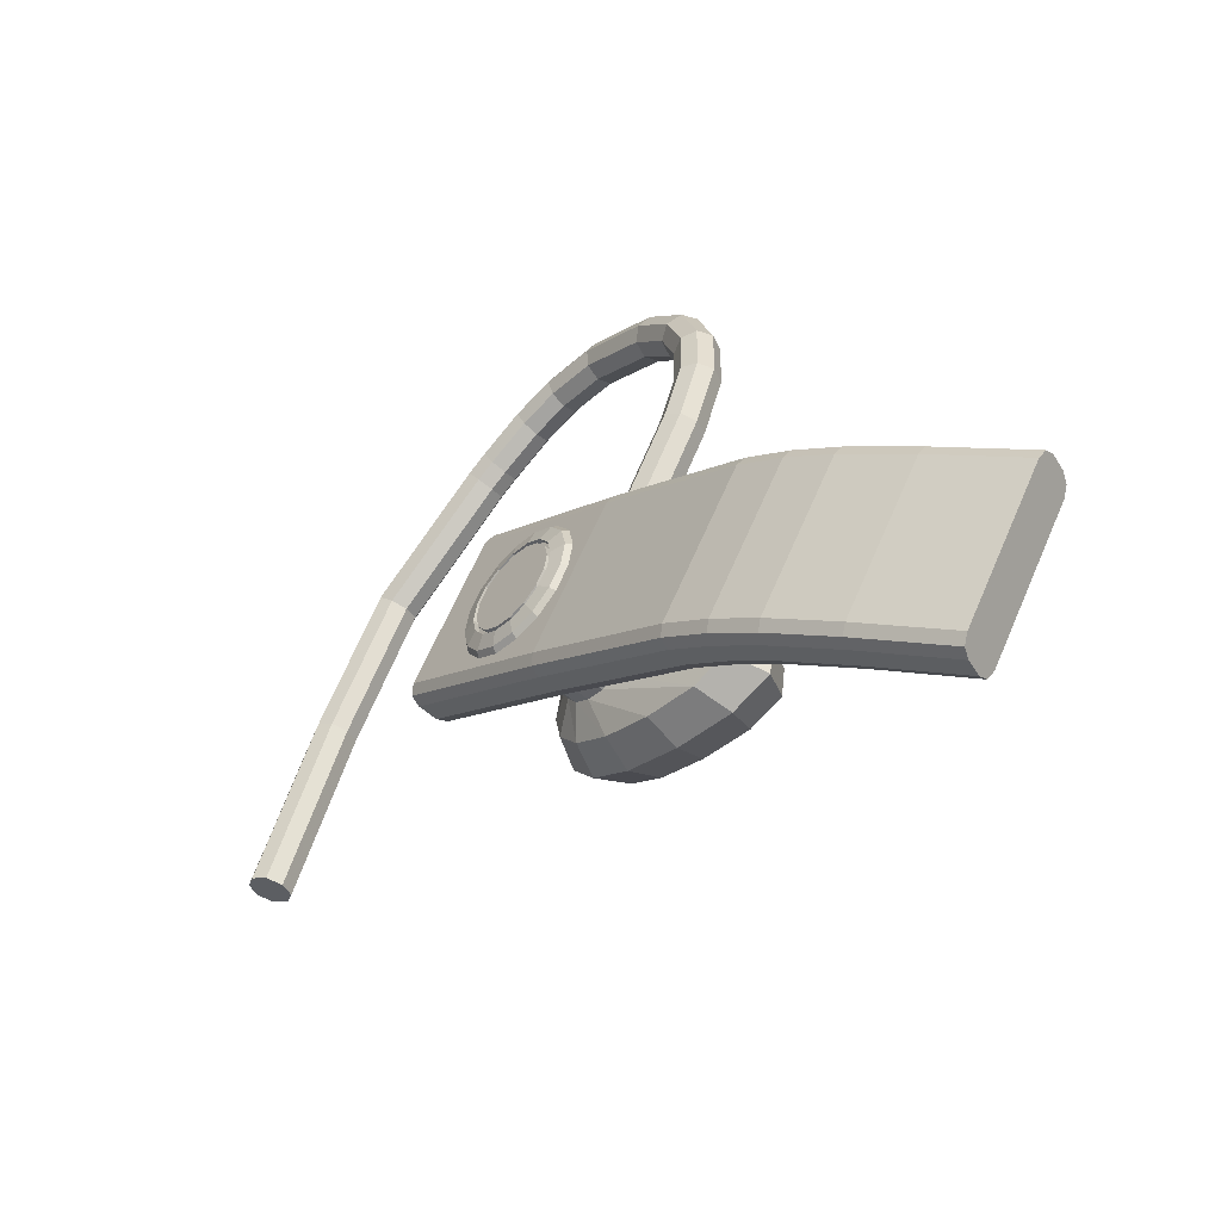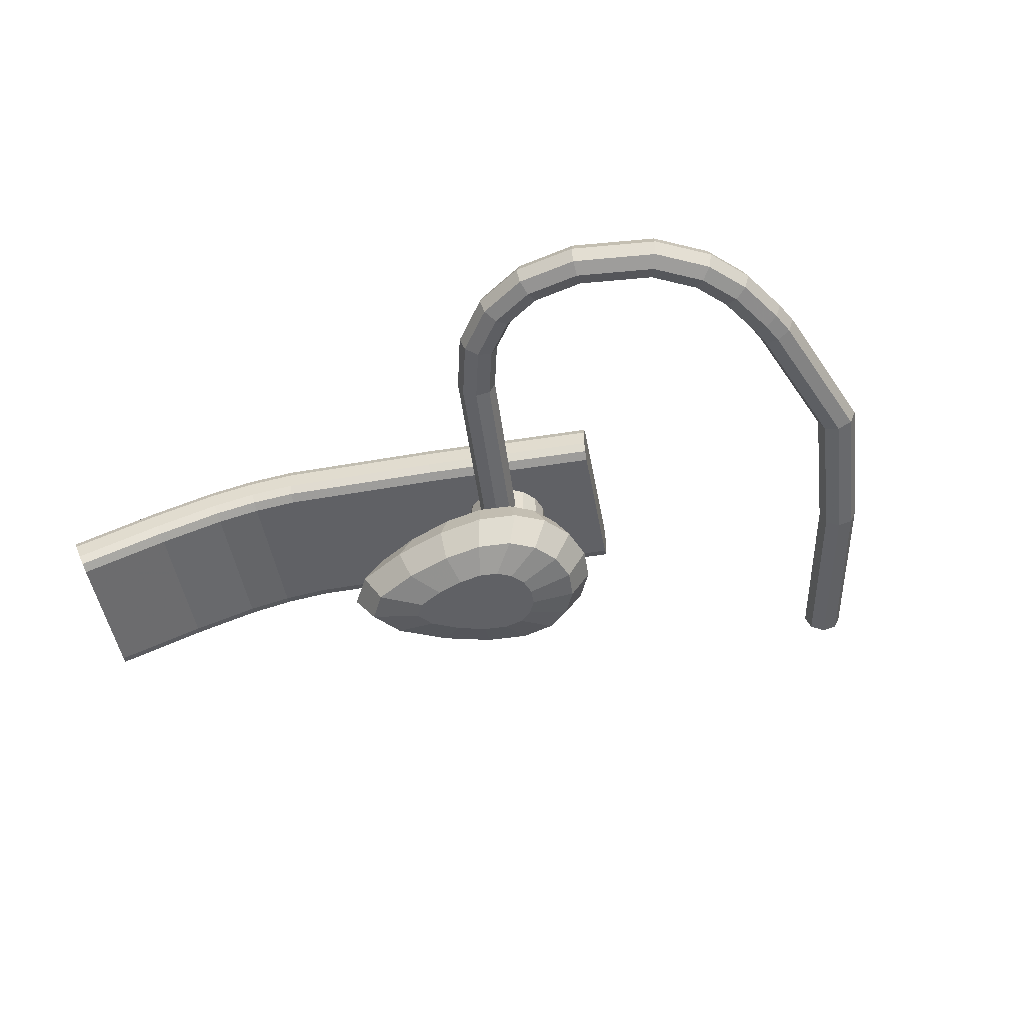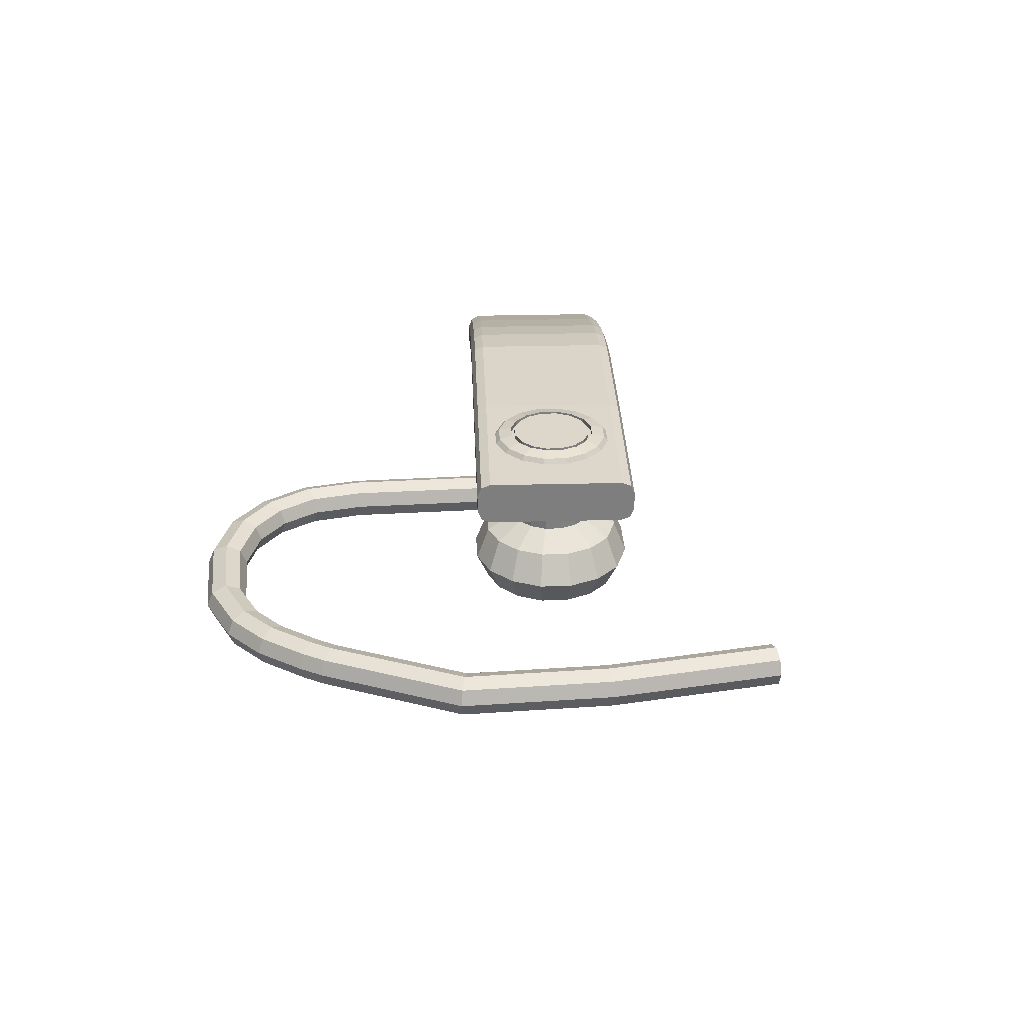
<metadata>
{"format":"obj","ext":"obj","renderer":"f3d","projection":"perspective","resolution":1024,"background":"white","views":[{"elev":-54.4,"azim":46.8,"up":"+Y"},{"elev":-48.5,"azim":155.2,"up":"+Z"},{"elev":30.7,"azim":-127.0,"up":"+Z"}]}
</metadata>
<code>
g Bluetooth_Earpiece
v -0.571 23.15 -0.1715
v 8.236 34.68 1.159
v 7.888 34.86 2.099
v 7.047 35.29 2.489
v 6.207 35.72 2.099
v 5.859 35.9 1.159
v 6.207 35.72 0.2175
v 7.047 35.29 -0.1715
v 7.888 34.86 0.2175
v 9.753 38.42 1.159
v 9.366 38.5 2.099
v 8.429 38.69 2.489
v 7.492 38.89 2.099
v 7.105 38.97 1.159
v 7.492 38.89 0.2175
v 8.429 38.69 -0.1715
v 9.366 38.5 0.2175
v 9.835 42.08 1.159
v 9.445 42.02 2.099
v 8.5 41.87 2.489
v 7.556 41.72 2.099
v 7.165 41.65 1.159
v 7.556 41.72 0.2175
v 8.5 41.87 -0.1715
v 9.445 42.02 0.2175
v 8.622 45.53 1.159
v 8.278 45.34 2.099
v 7.448 44.86 2.489
v 6.617 44.39 2.099
v 6.274 44.19 1.159
v 6.617 44.39 0.2175
v 7.448 44.86 -0.1715
v 8.278 45.34 0.2175
v 5.951 48.7 1.159
v 5.696 48.4 2.099
v 5.078 47.67 2.489
v 4.461 46.94 2.099
v 4.205 46.64 1.159
v 4.461 46.94 0.2175
v 5.078 47.67 -0.1715
v 5.696 48.4 0.2175
v 1.03 51.64 1.159
v 0.894 51.26 2.099
v 0.5658 50.36 2.489
v 0.2375 49.46 2.099
v 0.1018 49.09 1.159
v 0.2375 49.46 0.2175
v 0.5658 50.36 -0.1715
v 0.894 51.26 0.2175
v -2.929 52.28 1.159
v -2.931 51.89 2.099
v -2.936 50.93 2.489
v -2.941 49.98 2.099
v -2.944 49.59 1.159
v -2.941 49.98 0.2175
v -2.936 50.93 -0.1715
v -2.931 51.89 0.2175
v -6.111 51.8 1.159
v -6.01 51.42 2.099
v -5.766 50.5 2.489
v -5.523 49.59 2.099
v -5.422 49.21 1.159
v -5.523 49.59 0.2175
v -5.766 50.5 -0.1715
v -6.01 51.42 0.2175
v -9.324 50.55 1.159
v -9.168 50.19 2.099
v -8.79 49.33 2.489
v -8.412 48.47 2.099
v -8.256 48.11 1.159
v -8.412 48.47 0.2175
v -8.79 49.33 -0.1715
v -9.168 50.19 0.2175
v -10.77 49.84 1.159
v -10.57 49.5 2.099
v -10.11 48.68 2.489
v -9.648 47.86 2.099
v -9.456 47.52 1.159
v -9.648 47.86 0.2175
v -10.11 48.68 -0.1715
v -10.57 49.5 0.2175
v -19.06 44.51 1.159
v -18.77 44.23 2.099
v -18.08 43.56 2.489
v -17.39 42.89 2.099
v -17.1 42.61 1.159
v -17.39 42.89 0.2175
v -18.08 43.56 -0.1715
v -18.77 44.23 0.2175
v -24.16 36.08 1.159
v -23.82 35.9 2.099
v -22.98 35.46 2.489
v -22.15 35.02 2.099
v -21.81 34.84 1.159
v -22.15 35.02 0.2175
v -22.98 35.46 -0.1715
v -23.82 35.9 0.2175
v -27.64 25.29 2.489
v -26.79 24.89 2.099
v -27.64 25.29 -0.1715
v 0.5554 22.45 1.159
v 0.2259 22.65 2.099
v -0.571 23.15 2.489
v -1.368 23.65 2.099
v -1.697 23.86 1.159
v -1.368 23.65 0.2175
v 0.2259 22.65 0.2175
v -28.85 25.84 1.159
v -28.5 25.68 2.099
v -26.44 24.73 1.159
v -26.79 24.89 0.2175
v -28.5 25.68 0.2175
v -0.8579 23.13 6.351
v 3.385 23.13 5.806
v 3.062 24.75 5.806
v 2.143 26.13 5.806
v 0.7659 27.05 5.806
v -0.8579 27.37 5.806
v -2.482 27.05 5.806
v -3.858 26.13 5.806
v -4.778 24.75 5.806
v -5.101 23.13 5.806
v -4.778 21.51 5.806
v -3.858 20.13 5.806
v -2.482 19.21 5.806
v -0.8579 18.89 5.806
v 0.7659 19.21 5.806
v 2.143 20.13 5.806
v 3.062 21.51 5.806
v 3.086 23.13 6.149
v 2.786 24.64 6.149
v 1.931 25.92 6.149
v 0.6514 26.77 6.149
v -0.8579 27.07 6.149
v -2.367 26.77 6.149
v -3.647 25.92 6.149
v -4.502 24.64 6.149
v -4.802 23.13 6.149
v -4.502 21.62 6.149
v -3.647 20.34 6.149
v -2.367 19.49 6.149
v -0.8579 19.19 6.149
v 0.6514 19.49 6.149
v 1.931 20.34 6.149
v 2.786 21.62 6.149
v 2.172 23.13 6.351
v 1.941 24.29 6.351
v 1.284 25.27 6.351
v 0.3014 25.93 6.351
v -0.8579 26.16 6.351
v -2.017 25.93 6.351
v -3 25.27 6.351
v -3.657 24.29 6.351
v -3.887 23.13 6.351
v -3.657 21.97 6.351
v -3 20.99 6.351
v -2.017 20.33 6.351
v -0.8579 20.1 6.351
v 0.3014 20.33 6.351
v 1.284 20.99 6.351
v 1.941 21.97 6.351
v 1.915 23.13 6.351
v 1.704 24.19 6.351
v 1.103 25.09 6.351
v 0.2034 25.69 6.351
v -0.8579 25.9 6.351
v -1.919 25.69 6.351
v -2.819 25.09 6.351
v -3.42 24.19 6.351
v -3.631 23.13 6.351
v -3.42 22.07 6.351
v -2.819 21.17 6.351
v -1.919 20.57 6.351
v -0.8579 20.36 6.351
v 0.2034 20.57 6.351
v 1.103 21.17 6.351
v 1.704 22.07 6.351
v 2.172 23.13 6.031
v 1.941 24.29 6.031
v 1.284 25.27 6.031
v 0.3014 25.93 6.031
v -0.8579 26.16 6.031
v -2.017 25.93 6.031
v -3 25.27 6.031
v -3.657 24.29 6.031
v -3.887 23.13 6.031
v -3.657 21.97 6.031
v -3 20.99 6.031
v -2.017 20.33 6.031
v -0.8579 20.1 6.031
v 0.3014 20.33 6.031
v 1.284 20.99 6.031
v 1.941 21.97 6.031
v 1.915 23.13 6.031
v 1.704 24.19 6.031
v 1.103 25.09 6.031
v 0.2034 25.69 6.031
v -0.8579 25.9 6.031
v -1.919 25.69 6.031
v -2.819 25.09 6.031
v -3.42 24.19 6.031
v -3.631 23.13 6.031
v -3.42 22.07 6.031
v -2.819 21.17 6.031
v -1.919 20.57 6.031
v -0.8579 20.36 6.031
v 0.2034 20.57 6.031
v 1.103 21.17 6.031
v 1.704 22.07 6.031
v 0.5159 22.2 -6.351
v 1.987 23.2 3.181
v 1.763 24.32 3.181
v 1.125 25.28 3.181
v 0.1699 25.91 3.181
v -0.9567 26.14 3.181
v -2.083 25.91 3.181
v -3.038 25.28 3.181
v -3.677 24.32 3.181
v -3.901 23.2 3.181
v -3.677 22.07 3.181
v -3.038 21.11 3.181
v -2.083 20.48 3.181
v -0.9567 20.25 3.181
v 0.1699 20.48 3.181
v 1.125 21.11 3.181
v 1.763 22.07 3.181
v 1.987 23.2 -0.3221
v 1.763 24.32 -0.3221
v 1.125 25.28 -0.3221
v 0.1699 25.91 -0.3221
v -0.9567 26.14 -0.3221
v -2.083 25.91 -0.3221
v -3.038 25.28 -0.3221
v -3.677 24.32 -0.3221
v -3.901 23.2 -0.3221
v -3.677 22.07 -0.3221
v -3.038 21.11 -0.3221
v -2.083 20.48 -0.3221
v -0.9567 20.25 -0.3221
v 0.1699 20.48 -0.3221
v 1.125 21.11 -0.3221
v 1.763 22.07 -0.3221
v 6.155 21.66 -1.396
v 4.51 24.4 -1.396
v 2.772 26.46 -1.396
v 0.9118 27.71 -1.396
v -0.9567 28.08 -1.396
v -2.825 27.71 -1.396
v -4.409 26.65 -1.396
v -5.468 25.06 -1.396
v -5.84 23.2 -1.396
v -5.468 21.33 -1.396
v -4.133 19.55 -1.396
v -1.87 18.03 -1.396
v 1.273 16.78 -1.396
v 4.696 16.08 -1.396
v 7.034 16.61 -1.396
v 7.338 18.72 -1.396
v 6.155 21.66 -5.466
v 4.51 24.4 -5.466
v 2.772 26.46 -5.466
v 0.9118 27.71 -5.466
v -0.9567 28.08 -5.466
v -2.825 27.71 -5.466
v -4.409 26.65 -5.466
v -5.468 25.06 -5.466
v -5.84 23.2 -5.466
v -5.468 21.33 -5.466
v -4.133 19.55 -5.466
v -1.87 18.03 -5.466
v 1.273 16.78 -5.466
v 4.696 16.08 -5.466
v 7.034 16.61 -5.466
v 7.338 18.72 -5.466
v 7.118 21.58 -3.431
v 5.179 24.82 -3.431
v 3.132 27.24 -3.431
v 0.9407 28.71 -3.431
v -1.26 29.15 -3.431
v -3.462 28.71 -3.431
v -5.328 27.46 -3.431
v -6.574 25.6 -3.431
v -7.012 23.39 -3.431
v -6.574 21.19 -3.431
v -5.002 19.1 -3.431
v -2.336 17.3 -3.431
v 1.366 15.83 -3.431
v 5.398 15.01 -3.431
v 8.153 15.64 -3.431
v 8.511 18.12 -3.431
v 3.867 21.79 -6.351
v 2.899 23.4 -6.351
v 1.883 24.6 -6.351
v 0.808 25.32 -6.351
v -0.2618 25.54 -6.351
v -1.332 25.32 -6.351
v -2.239 24.72 -6.351
v -2.845 23.81 -6.351
v -3.058 22.74 -6.351
v -2.845 21.67 -6.351
v -2.077 20.65 -6.351
v -0.758 19.76 -6.351
v 1.087 19.03 -6.351
v 3.086 18.62 -6.351
v 4.388 18.92 -6.351
v 4.555 20.07 -6.351
v -9.873 22.56 4.927
v -9.873 22.56 3.671
v -9.72 22.78 3.026
v -9.351 23.31 2.76
v -3.928 31.05 2.76
v 0.4657 16.43 5.838
v 0.09325 15.91 5.571
v -0.06633 15.69 4.927
v -0.07946 15.7 3.671
v 0.06663 15.93 3.026
v 0.4335 16.46 2.76
v 5.857 24.2 2.76
v 6.229 24.73 3.026
v 6.389 24.94 3.671
v 6.402 24.93 4.927
v 6.256 24.71 5.571
v 5.889 24.18 5.838
v 9.492 10.11 5.556
v 9.105 9.597 5.29
v 8.908 9.409 4.647
v 8.823 9.469 3.393
v 8.932 9.718 2.75
v 9.283 10.26 2.484
v 14.71 18 2.484
v 15.09 18.52 2.75
v 15.29 18.71 3.393
v 15.38 18.65 4.647
v 15.27 18.4 5.29
v 14.92 17.86 5.556
v 12.1 8.284 5.107
v 11.69 7.785 4.845
v 11.44 7.637 4.211
v 11.25 7.773 2.976
v 11.3 8.061 2.342
v 11.63 8.618 2.08
v 17.05 16.36 2.08
v 17.46 16.86 2.342
v 17.71 17.01 2.976
v 17.91 16.87 4.211
v 17.86 16.59 4.845
v 17.53 16.03 5.107
v 14.65 6.502 4.346
v 14.22 6.017 4.09
v 13.92 5.902 3.471
v 13.63 6.104 2.266
v 13.63 6.426 1.647
v 13.94 6.997 1.391
v 19.37 14.74 1.391
v 19.8 15.23 1.647
v 20.1 15.34 2.266
v 20.39 15.14 3.471
v 20.38 14.82 4.09
v 20.07 14.25 4.346
v 18.33 3.927 2.816
v 17.88 3.452 2.566
v 17.55 3.361 1.961
v 17.19 3.608 0.781
v 17.16 3.954 0.1758
v 17.46 4.534 -0.07439
v 22.88 12.28 -0.07439
v 23.33 12.76 0.1758
v 23.66 12.85 0.781
v 24.01 12.6 1.961
v 24.04 12.25 2.566
v 23.75 11.67 2.816
v -9.351 23.31 5.838
v -9.72 22.78 5.571
v -3.558 31.58 3.026
v -3.405 31.8 3.671
v -3.405 31.8 4.927
v -3.558 31.58 5.571
v -3.928 31.05 5.838
v 23.14 0.5555 0.5147
v 22.69 0.08328 0.2665
v 22.35 -0.000205 -0.3336
v 21.97 0.2625 -1.503
v 21.93 0.6155 -2.103
v 22.22 1.199 -2.351
v 27.64 8.944 -2.351
v 28.09 9.417 -2.103
v 28.44 9.5 -1.503
v 28.81 9.238 -0.3336
v 28.85 8.884 0.2665
v 28.56 8.301 0.5147
v -25.67 32.78 1.159
v -25.33 32.61 2.099
v -24.49 32.18 2.489
v -23.65 31.76 2.099
v -23.3 31.58 1.159
v -23.65 31.76 0.2175
v -24.49 32.18 -0.1715
v -25.33 32.61 0.2175
f 2 3 102 101
f 3 4 103 102
f 4 5 104 103
f 5 6 105 104
f 6 7 106 105
f 7 8 1 106
f 8 9 107 1
f 9 2 101 107
f 10 11 3 2
f 11 12 4 3
f 12 13 5 4
f 13 14 6 5
f 14 15 7 6
f 15 16 8 7
f 16 17 9 8
f 17 10 2 9
f 18 19 11 10
f 19 20 12 11
f 20 21 13 12
f 21 22 14 13
f 22 23 15 14
f 23 24 16 15
f 24 25 17 16
f 25 18 10 17
f 26 27 19 18
f 27 28 20 19
f 28 29 21 20
f 29 30 22 21
f 30 31 23 22
f 31 32 24 23
f 32 33 25 24
f 33 26 18 25
f 34 35 27 26
f 35 36 28 27
f 36 37 29 28
f 37 38 30 29
f 38 39 31 30
f 39 40 32 31
f 40 41 33 32
f 41 34 26 33
f 42 43 35 34
f 43 44 36 35
f 44 45 37 36
f 45 46 38 37
f 46 47 39 38
f 47 48 40 39
f 48 49 41 40
f 49 42 34 41
f 50 51 43 42
f 51 52 44 43
f 52 53 45 44
f 53 54 46 45
f 54 55 47 46
f 55 56 48 47
f 56 57 49 48
f 57 50 42 49
f 58 59 51 50
f 59 60 52 51
f 60 61 53 52
f 61 62 54 53
f 62 63 55 54
f 63 64 56 55
f 64 65 57 56
f 65 58 50 57
f 66 67 59 58
f 67 68 60 59
f 68 69 61 60
f 69 70 62 61
f 70 71 63 62
f 71 72 64 63
f 72 73 65 64
f 73 66 58 65
f 74 75 67 66
f 75 76 68 67
f 76 77 69 68
f 77 78 70 69
f 78 79 71 70
f 79 80 72 71
f 80 81 73 72
f 81 74 66 73
f 82 83 75 74
f 83 84 76 75
f 84 85 77 76
f 85 86 78 77
f 86 87 79 78
f 87 88 80 79
f 88 89 81 80
f 89 82 74 81
f 90 91 83 82
f 91 92 84 83
f 92 93 85 84
f 93 94 86 85
f 94 95 87 86
f 95 96 88 87
f 96 97 89 88
f 97 90 82 89
f 391 108 109 392
f 392 393 92 91
f 393 98 99 394
f 394 395 94 93
f 395 110 111 396
f 396 397 96 95
f 397 100 112 398
f 398 391 90 97
f 101 1 107
f 105 106 1
f 103 105 1
f 101 103 1
f 103 104 105
f 101 102 103
f 112 100 108
f 98 109 108
f 100 98 108
f 110 99 98
f 100 110 98
f 100 111 110
f 163 113 162
f 164 113 163
f 165 113 164
f 166 113 165
f 167 113 166
f 168 113 167
f 169 113 168
f 170 113 169
f 171 113 170
f 172 113 171
f 173 113 172
f 174 113 173
f 175 113 174
f 176 113 175
f 177 113 176
f 162 113 177
f 115 131 130 114
f 116 132 131 115
f 117 133 132 116
f 118 134 133 117
f 119 135 134 118
f 120 136 135 119
f 121 137 136 120
f 122 138 137 121
f 123 139 138 122
f 124 140 139 123
f 125 141 140 124
f 126 142 141 125
f 127 143 142 126
f 128 144 143 127
f 129 145 144 128
f 114 130 145 129
f 131 147 146 130
f 132 148 147 131
f 133 149 148 132
f 134 150 149 133
f 135 151 150 134
f 136 152 151 135
f 137 153 152 136
f 138 154 153 137
f 139 155 154 138
f 140 156 155 139
f 141 157 156 140
f 142 158 157 141
f 143 159 158 142
f 144 160 159 143
f 145 161 160 144
f 130 146 161 145
f 179 195 194 178
f 180 196 195 179
f 181 197 196 180
f 182 198 197 181
f 183 199 198 182
f 184 200 199 183
f 185 201 200 184
f 186 202 201 185
f 187 203 202 186
f 188 204 203 187
f 189 205 204 188
f 190 206 205 189
f 191 207 206 190
f 192 208 207 191
f 193 209 208 192
f 178 194 209 193
f 147 179 178 146
f 162 194 195 163
f 148 180 179 147
f 163 195 196 164
f 149 181 180 148
f 164 196 197 165
f 150 182 181 149
f 165 197 198 166
f 151 183 182 150
f 166 198 199 167
f 152 184 183 151
f 167 199 200 168
f 153 185 184 152
f 168 200 201 169
f 154 186 185 153
f 169 201 202 170
f 155 187 186 154
f 170 202 203 171
f 156 188 187 155
f 171 203 204 172
f 157 189 188 156
f 172 204 205 173
f 158 190 189 157
f 173 205 206 174
f 159 191 190 158
f 174 206 207 175
f 160 192 191 159
f 175 207 208 176
f 161 193 192 160
f 176 208 209 177
f 146 178 193 161
f 177 209 194 162
f 291 210 292
f 292 210 293
f 293 210 294
f 294 210 295
f 295 210 296
f 296 210 297
f 297 210 298
f 298 210 299
f 299 210 300
f 300 210 301
f 301 210 302
f 302 210 303
f 303 210 304
f 304 210 305
f 305 210 306
f 306 210 291
f 211 227 228 212
f 212 228 229 213
f 213 229 230 214
f 214 230 231 215
f 215 231 232 216
f 216 232 233 217
f 217 233 234 218
f 218 234 235 219
f 219 235 236 220
f 220 236 237 221
f 221 237 238 222
f 222 238 239 223
f 223 239 240 224
f 224 240 241 225
f 225 241 242 226
f 226 242 227 211
f 227 243 244 228
f 228 244 245 229
f 229 245 246 230
f 230 246 247 231
f 231 247 248 232
f 232 248 249 233
f 233 249 250 234
f 234 250 251 235
f 235 251 252 236
f 236 252 253 237
f 237 253 254 238
f 238 254 255 239
f 239 255 256 240
f 240 256 257 241
f 241 257 258 242
f 242 258 243 227
f 243 275 276 244
f 244 276 277 245
f 245 277 278 246
f 246 278 279 247
f 247 279 280 248
f 248 280 281 249
f 249 281 282 250
f 250 282 283 251
f 251 283 284 252
f 252 284 285 253
f 253 285 286 254
f 254 286 287 255
f 255 287 288 256
f 256 288 289 257
f 257 289 290 258
f 258 290 275 243
f 275 259 260 276
f 276 260 261 277
f 277 261 262 278
f 278 262 263 279
f 279 263 264 280
f 280 264 265 281
f 281 265 266 282
f 282 266 267 283
f 283 267 268 284
f 284 268 269 285
f 285 269 270 286
f 286 270 271 287
f 287 271 272 288
f 288 272 273 289
f 289 273 274 290
f 290 274 259 275
f 259 291 292 260
f 260 292 293 261
f 261 293 294 262
f 262 294 295 263
f 263 295 296 264
f 264 296 297 265
f 265 297 298 266
f 266 298 299 267
f 267 299 300 268
f 268 300 301 269
f 269 301 302 270
f 270 302 303 271
f 271 303 304 272
f 272 304 305 273
f 273 305 306 274
f 274 306 291 259
f 372 373 313 312
f 373 307 314 313
f 307 308 315 314
f 308 309 316 315
f 309 310 317 316
f 310 311 318 317
f 311 374 319 318
f 374 375 320 319
f 375 376 321 320
f 376 377 322 321
f 377 378 323 322
f 378 372 312 323
f 312 313 325 324
f 313 314 326 325
f 314 315 327 326
f 315 316 328 327
f 316 317 329 328
f 317 318 330 329
f 318 319 331 330
f 319 320 332 331
f 320 321 333 332
f 321 322 334 333
f 322 323 335 334
f 323 312 324 335
f 324 325 337 336
f 325 326 338 337
f 326 327 339 338
f 327 328 340 339
f 328 329 341 340
f 329 330 342 341
f 330 331 343 342
f 331 332 344 343
f 332 333 345 344
f 333 334 346 345
f 334 335 347 346
f 335 324 336 347
f 336 337 349 348
f 337 338 350 349
f 338 339 351 350
f 339 340 352 351
f 340 341 353 352
f 341 342 354 353
f 342 343 355 354
f 343 344 356 355
f 344 345 357 356
f 345 346 358 357
f 346 347 359 358
f 347 336 348 359
f 348 349 361 360
f 349 350 362 361
f 350 351 363 362
f 351 352 364 363
f 352 353 365 364
f 353 354 366 365
f 354 355 367 366
f 355 356 368 367
f 356 357 369 368
f 357 358 370 369
f 358 359 371 370
f 359 348 360 371
f 360 361 380 379
f 361 362 381 380
f 362 363 382 381
f 363 364 383 382
f 364 365 384 383
f 365 366 385 384
f 366 367 386 385
f 367 368 387 386
f 368 369 388 387
f 369 370 389 388
f 370 371 390 389
f 371 360 379 390
f 378 310 372
f 307 373 372
f 310 307 372
f 310 308 307
f 310 309 308
f 378 311 310
f 375 374 311
f 376 375 311
f 378 376 311
f 378 377 376
f 388 389 390
f 385 388 390
f 384 385 390
f 379 384 390
f 385 387 388
f 385 386 387
f 382 383 384
f 379 382 384
f 379 381 382
f 379 380 381
f 392 91 90 391
f 392 109 98 393
f 394 93 92 393
f 394 99 110 395
f 396 95 94 395
f 396 111 100 397
f 398 97 96 397
f 398 112 108 391

</code>
